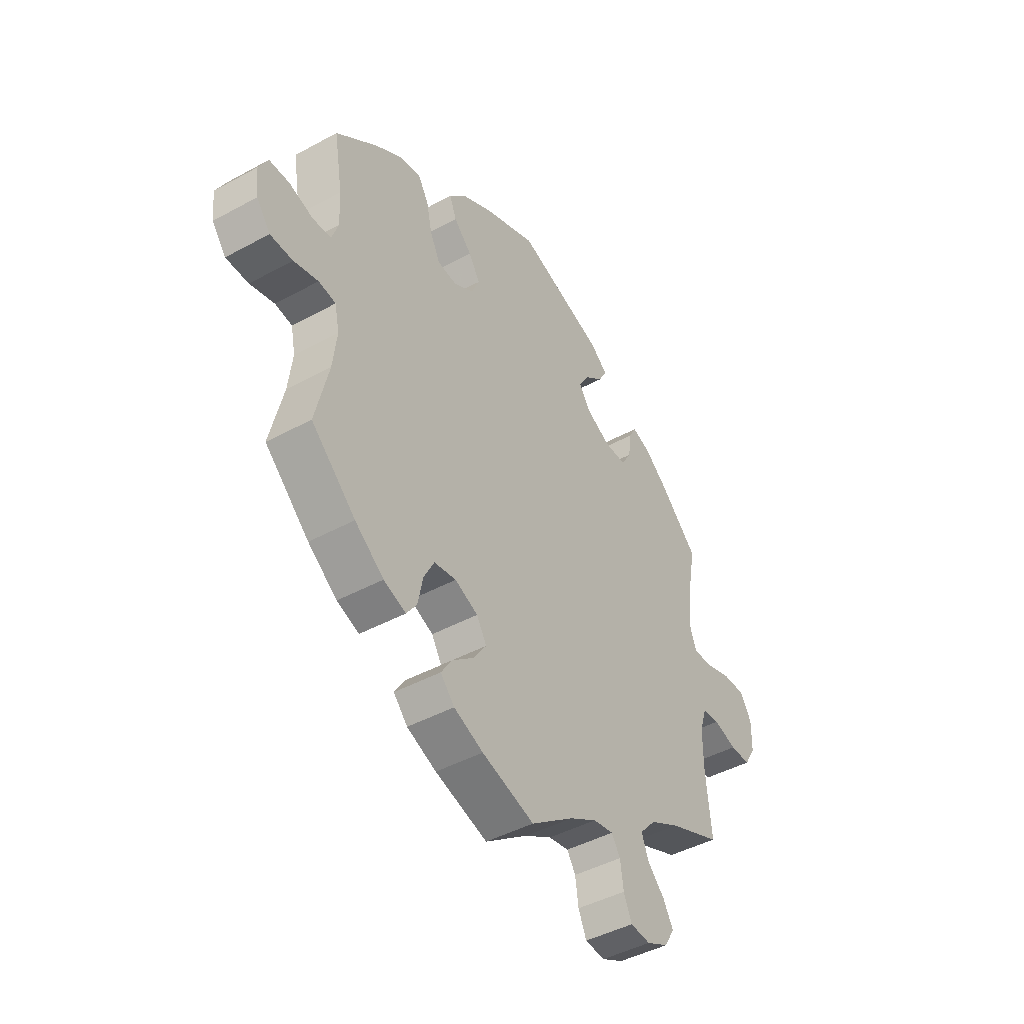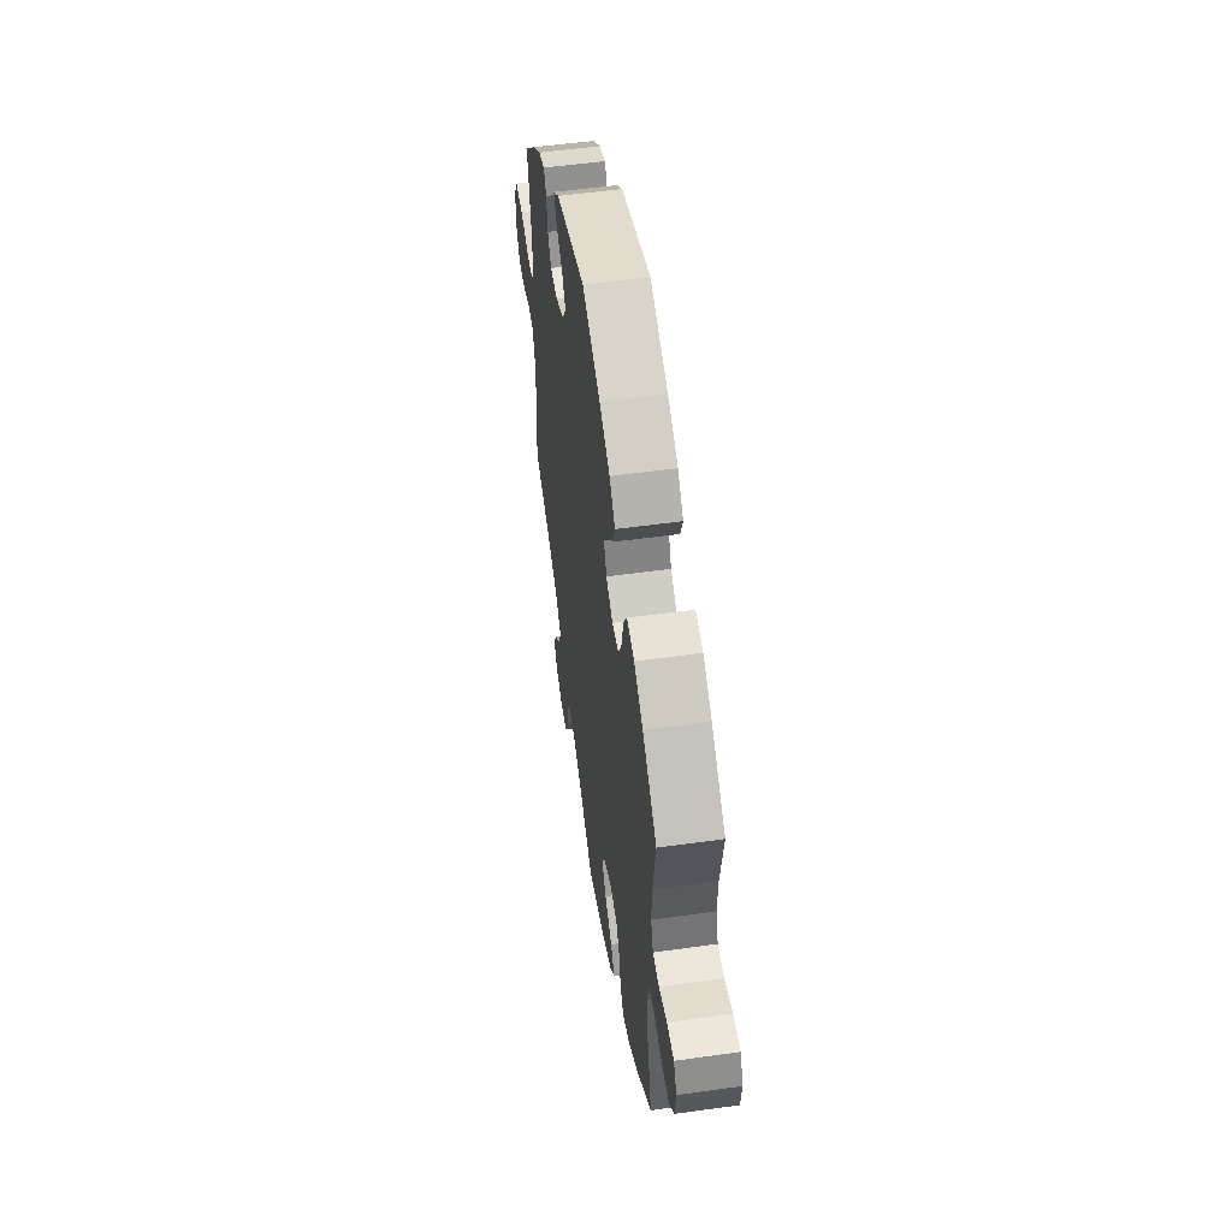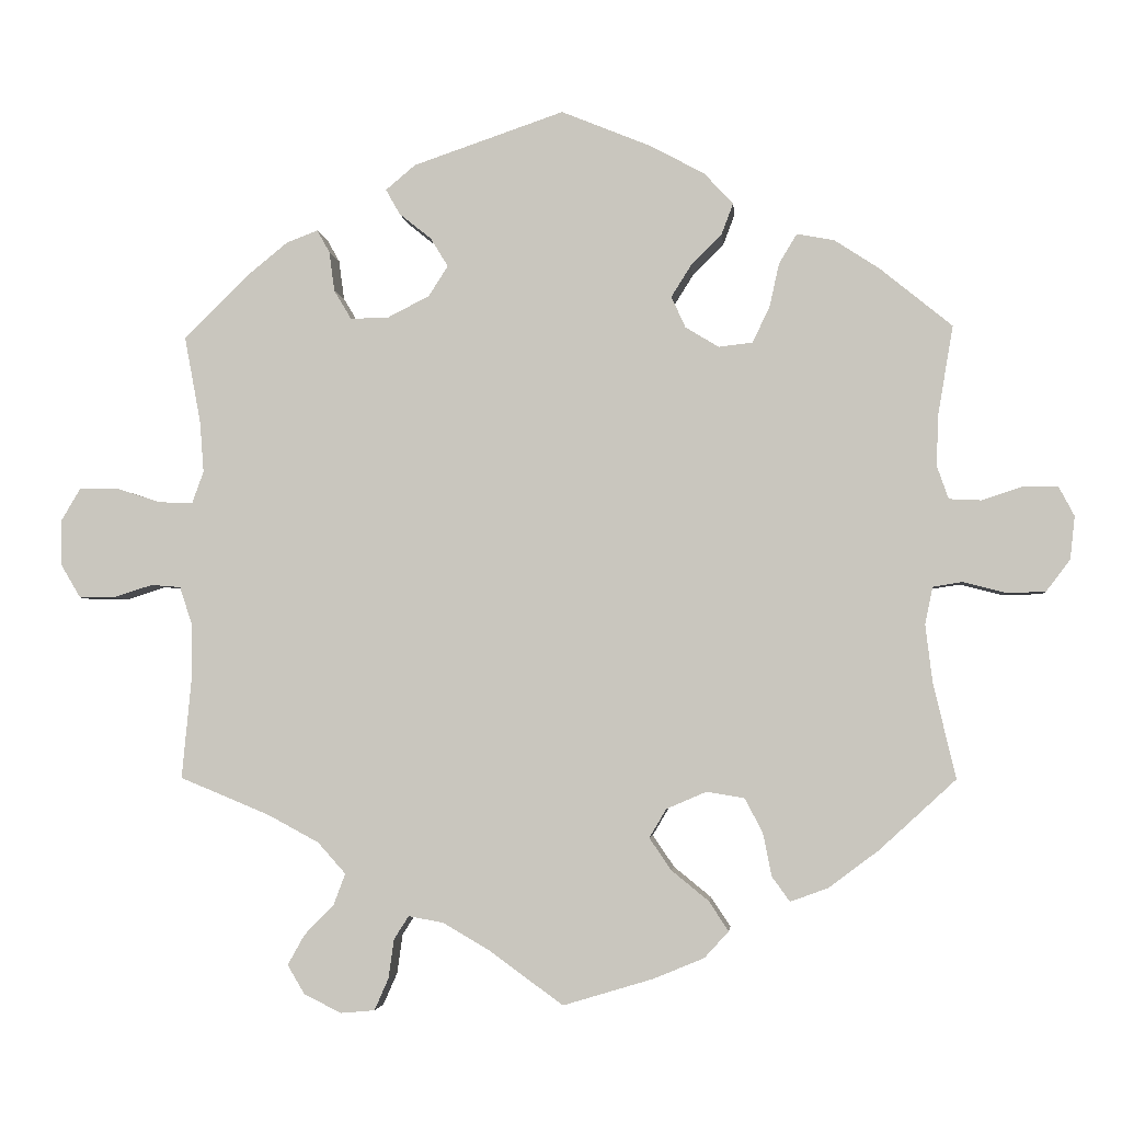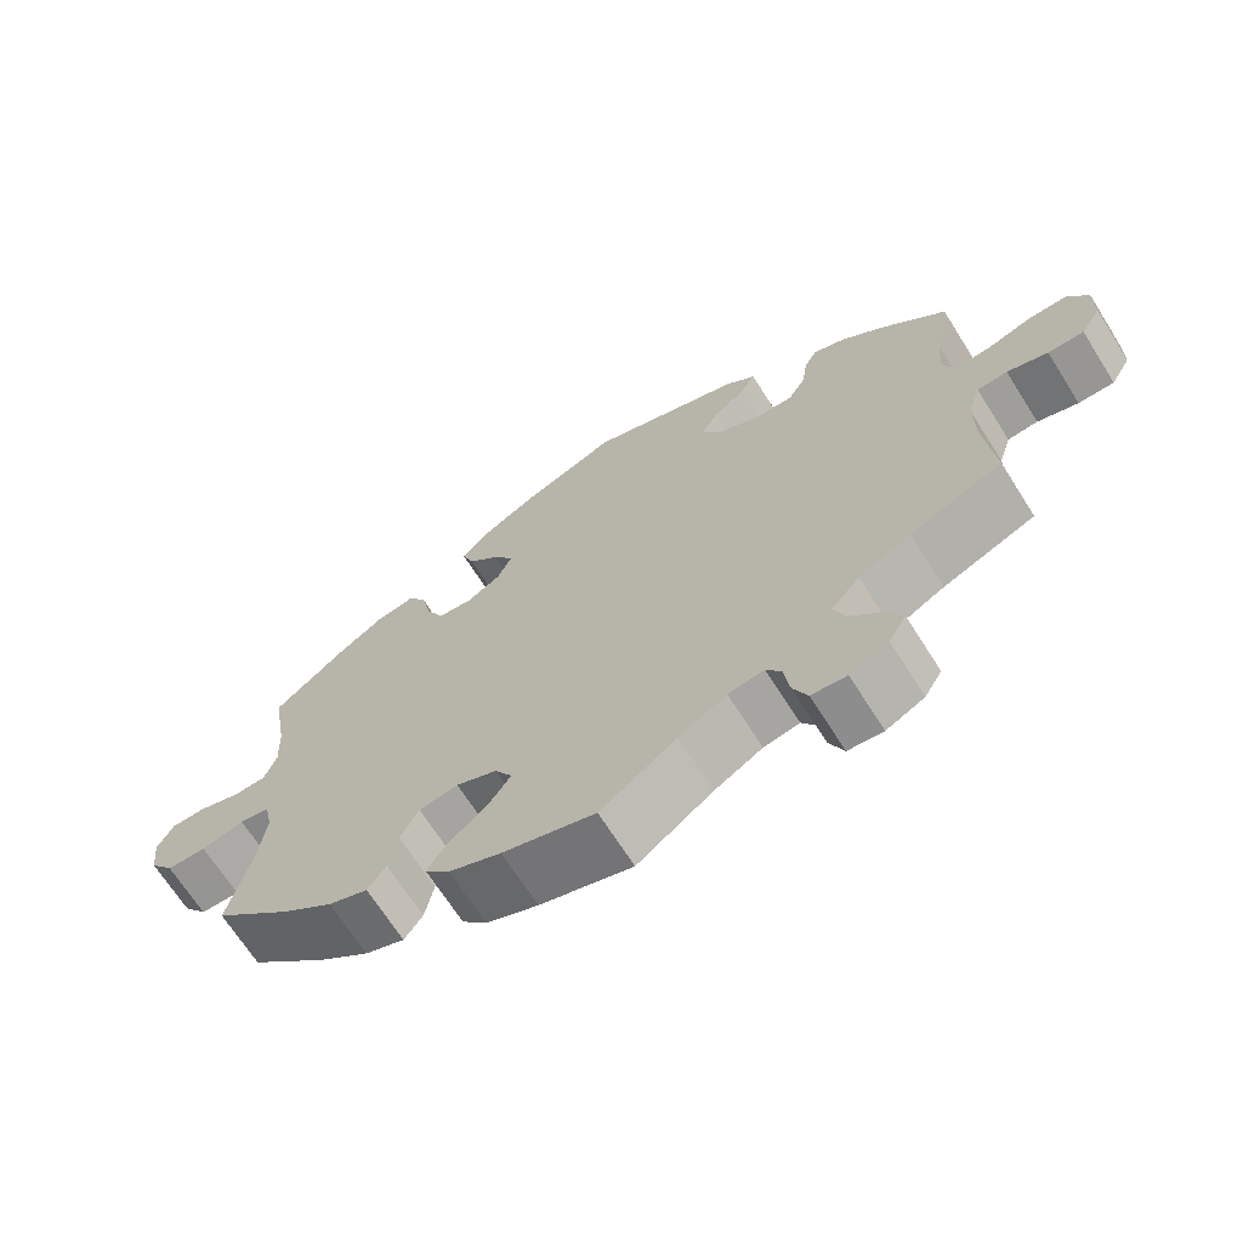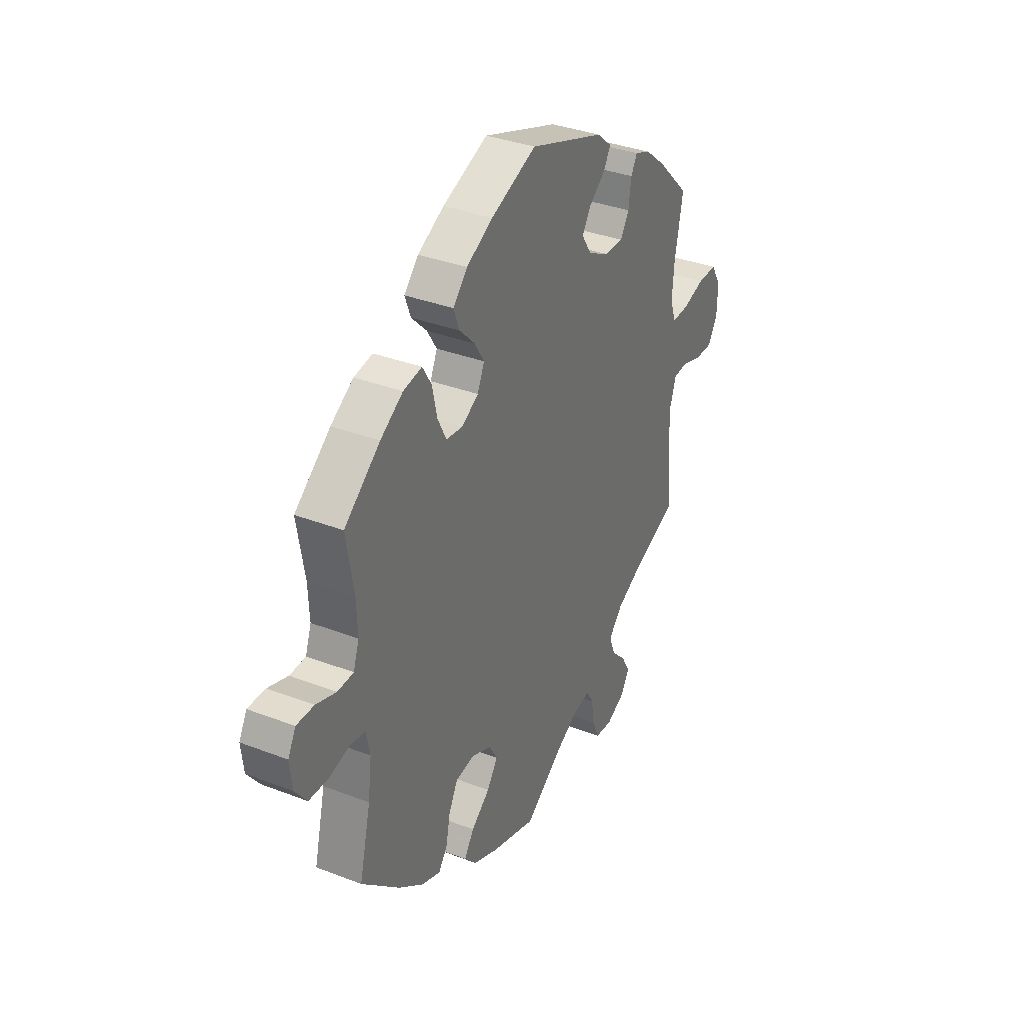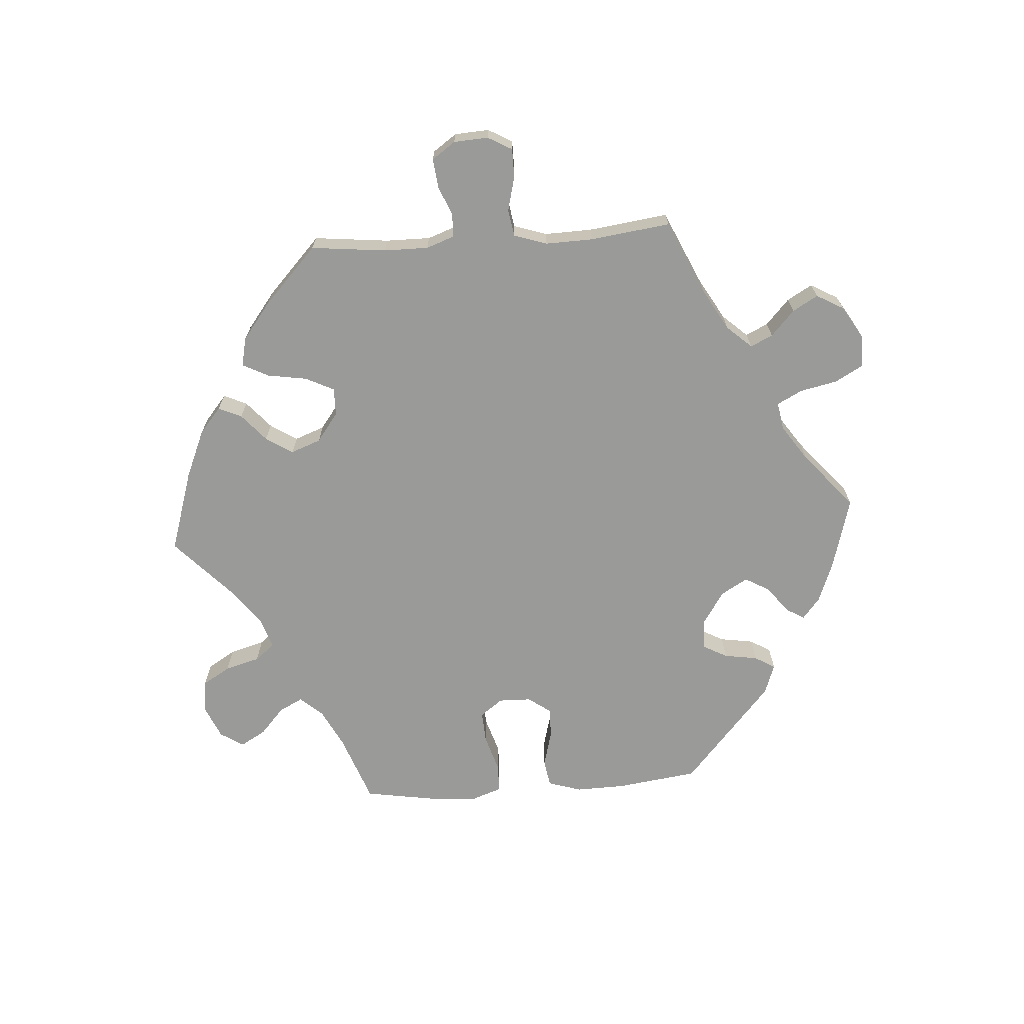
<metadata>
{"format":"obj","ext":"obj","renderer":"f3d","projection":"perspective","resolution":1024,"background":"white","views":[{"elev":-44.5,"azim":122.5,"up":"+Z"},{"elev":53.6,"azim":81.5,"up":"+Z"},{"elev":-3.2,"azim":5.7,"up":"+Z"},{"elev":-68.0,"azim":-147.7,"up":"+Z"},{"elev":34.7,"azim":117.3,"up":"+Z"},{"elev":-69.2,"azim":-146.1,"up":"+Y"}]}
</metadata>
<code>
v -0.095 0.07 -0.509
v -0.155 0.07 -0.474
v -0.2 0.07 -0.466
v -0.219 0.07 -0.496
v -0.226 0.07 -0.546
v -0.244 0.07 -0.587
v -0.288 0.07 -0.591
v -0.336 0.07 -0.567
v -0.358 0.07 -0.53
v -0.336 0.07 -0.491
v -0.298 0.07 -0.452
v -0.283 0.07 -0.412
v -0.319 0.07 -0.372
v -0.384 0.07 -0.337
v -0.5 0.07 -0.289
v -0.488 0.07 -0.164
v -0.488 0.07 -0.089
v -0.504 0.07 -0.04
v -0.542 0.07 -0.037
v -0.593 0.07 -0.053
v -0.638 0.07 -0.053
v -0.663 0.07 -0.011
v -0.664 0.07 0.049
v -0.639 0.07 0.091
v -0.589 0.07 0.09
v -0.533 0.07 0.072
v -0.489 0.07 0.07
v -0.474 0.07 0.111
v -0.479 0.07 0.177
v -0.5 0.07 0.289
v -0.417 0.07 0.37
v -0.364 0.07 0.413
v -0.324 0.07 0.428
v -0.308 0.07 0.399
v -0.301 0.07 0.348
v -0.279 0.07 0.311
v -0.231 0.07 0.311
v -0.176 0.07 0.339
v -0.151 0.07 0.378
v -0.174 0.07 0.415
v -0.215 0.07 0.448
v -0.233 0.07 0.48
v -0.195 0.07 0.512
v -0.001 0.07 0.578
v 0.116 0.07 0.53
v 0.184 0.07 0.493
v 0.221 0.07 0.453
v 0.206 0.07 0.413
v 0.166 0.07 0.373
v 0.141 0.07 0.333
v 0.159 0.07 0.293
v 0.202 0.07 0.267
v 0.245 0.07 0.272
v 0.267 0.07 0.316
v 0.28 0.07 0.374
v 0.303 0.07 0.412
v 0.351 0.07 0.403
v 0.409 0.07 0.365
v 0.501 0.07 0.29
v 0.482 0.07 0.178
v 0.479 0.07 0.111
v 0.494 0.07 0.068
v 0.535 0.07 0.066
v 0.587 0.07 0.083
v 0.632 0.07 0.083
v 0.652 0.07 0.045
v 0.646 0.07 -0.01
v 0.615 0.07 -0.051
v 0.565 0.07 -0.052
v 0.511 0.07 -0.038
v 0.473 0.07 -0.044
v 0.463 0.07 -0.092
v 0.472 0.07 -0.166
v 0.501 0.07 -0.288
v 0.403 0.07 -0.378
v 0.339 0.07 -0.426
v 0.29 0.07 -0.444
v 0.267 0.07 -0.412
v 0.256 0.07 -0.357
v 0.233 0.07 -0.313
v 0.184 0.07 -0.305
v 0.133 0.07 -0.327
v 0.111 0.07 -0.364
v 0.139 0.07 -0.405
v 0.187 0.07 -0.444
v 0.212 0.07 -0.482
v 0.181 0.07 -0.516
v 0.116 0.07 -0.543
v 0 0.07 -0.578
v -0.095 0 -0.509
v -0.155 0 -0.474
v -0.2 0 -0.466
v -0.219 0 -0.496
v -0.226 0 -0.546
v -0.244 0 -0.587
v -0.288 0 -0.591
v -0.336 0 -0.567
v -0.358 0 -0.53
v -0.336 0 -0.491
v -0.298 0 -0.452
v -0.283 0 -0.412
v -0.319 0 -0.372
v -0.384 0 -0.337
v -0.5 0 -0.289
v -0.488 0 -0.164
v -0.488 0 -0.089
v -0.504 0 -0.04
v -0.542 0 -0.037
v -0.593 0 -0.053
v -0.638 0 -0.053
v -0.663 0 -0.011
v -0.664 0 0.049
v -0.639 0 0.091
v -0.589 0 0.09
v -0.533 0 0.072
v -0.489 0 0.07
v -0.474 0 0.111
v -0.479 0 0.177
v -0.5 0 0.289
v -0.417 0 0.37
v -0.364 0 0.413
v -0.324 0 0.428
v -0.308 0 0.399
v -0.301 0 0.348
v -0.279 0 0.311
v -0.231 0 0.311
v -0.176 0 0.339
v -0.151 0 0.378
v -0.174 0 0.415
v -0.215 0 0.448
v -0.233 0 0.48
v -0.195 0 0.512
v -0.001 0 0.578
v 0.116 0 0.53
v 0.184 0 0.493
v 0.221 0 0.453
v 0.206 0 0.413
v 0.166 0 0.373
v 0.141 0 0.333
v 0.159 0 0.293
v 0.202 0 0.267
v 0.245 0 0.272
v 0.267 0 0.316
v 0.28 0 0.374
v 0.303 0 0.412
v 0.351 0 0.403
v 0.409 0 0.365
v 0.501 0 0.29
v 0.482 0 0.178
v 0.479 0 0.111
v 0.494 0 0.068
v 0.535 0 0.066
v 0.587 0 0.083
v 0.632 0 0.083
v 0.652 0 0.045
v 0.646 0 -0.01
v 0.615 0 -0.051
v 0.565 0 -0.052
v 0.511 0 -0.038
v 0.473 0 -0.044
v 0.463 0 -0.092
v 0.472 0 -0.166
v 0.501 0 -0.288
v 0.403 0 -0.378
v 0.339 0 -0.426
v 0.29 0 -0.444
v 0.267 0 -0.412
v 0.256 0 -0.357
v 0.233 0 -0.313
v 0.184 0 -0.305
v 0.133 0 -0.327
v 0.111 0 -0.364
v 0.139 0 -0.405
v 0.187 0 -0.444
v 0.212 0 -0.482
v 0.181 0 -0.516
v 0.116 0 -0.543
v 0 0 -0.578
f 88 89 1
f 87 88 1 2
f 84 85 86 87
f 83 84 87 2
f 82 83 2 3
f 81 82 3
f 76 77 78 79
f 76 79 80
f 73 74 75 76
f 72 73 76 80
f 71 72 80 81
f 67 68 69 70
f 67 70 71
f 66 67 71
f 63 64 65 66
f 62 63 66 71
f 61 62 71 81
f 57 58 59 60
f 54 55 56 57
f 53 54 57 60
f 52 53 60 61
f 46 47 48 49
f 46 49 50
f 45 46 50
f 44 45 50
f 43 44 50 51
f 40 41 42 43
f 39 40 43 51
f 32 33 34 35
f 32 35 36
f 29 30 31 32
f 28 29 32 36
f 27 28 36 37
f 23 24 25 26
f 23 26 27
f 22 23 27
f 19 20 21 22
f 18 19 22 27
f 17 18 27 37
f 14 15 16
f 13 14 16 17
f 12 13 17 37
f 8 9 10 11
f 8 11 12
f 7 8 12
f 4 5 6 7
f 3 4 7 12
f 52 61 81 3
f 38 39 51 52
f 37 38 52
f 3 12 37 52
f 90 178 177
f 91 90 177 176
f 176 175 174 173
f 91 176 173 172
f 92 91 172 171
f 92 171 170
f 168 167 166 165
f 169 168 165
f 165 164 163 162
f 169 165 162 161
f 170 169 161 160
f 159 158 157 156
f 160 159 156
f 160 156 155
f 155 154 153 152
f 160 155 152 151
f 170 160 151 150
f 149 148 147 146
f 146 145 144 143
f 149 146 143 142
f 150 149 142 141
f 138 137 136 135
f 139 138 135
f 139 135 134
f 139 134 133
f 140 139 133 132
f 132 131 130 129
f 140 132 129 128
f 124 123 122 121
f 125 124 121
f 121 120 119 118
f 125 121 118 117
f 126 125 117 116
f 115 114 113 112
f 116 115 112
f 116 112 111
f 111 110 109 108
f 116 111 108 107
f 126 116 107 106
f 105 104 103
f 106 105 103 102
f 126 106 102 101
f 100 99 98 97
f 101 100 97
f 101 97 96
f 96 95 94 93
f 101 96 93 92
f 92 170 150 141
f 141 140 128 127
f 141 127 126
f 141 126 101 92
f 1 90 91 2
f 2 91 92 3
f 3 92 93 4
f 4 93 94 5
f 5 94 95 6
f 6 95 96 7
f 7 96 97 8
f 8 97 98 9
f 9 98 99 10
f 10 99 100 11
f 11 100 101 12
f 12 101 102 13
f 13 102 103 14
f 14 103 104 15
f 15 104 105 16
f 16 105 106 17
f 17 106 107 18
f 18 107 108 19
f 19 108 109 20
f 20 109 110 21
f 21 110 111 22
f 22 111 112 23
f 23 112 113 24
f 24 113 114 25
f 25 114 115 26
f 26 115 116 27
f 27 116 117 28
f 28 117 118 29
f 29 118 119 30
f 30 119 120 31
f 31 120 121 32
f 32 121 122 33
f 33 122 123 34
f 34 123 124 35
f 35 124 125 36
f 36 125 126 37
f 37 126 127 38
f 38 127 128 39
f 39 128 129 40
f 40 129 130 41
f 41 130 131 42
f 42 131 132 43
f 43 132 133 44
f 44 133 134 45
f 45 134 135 46
f 46 135 136 47
f 47 136 137 48
f 48 137 138 49
f 49 138 139 50
f 50 139 140 51
f 51 140 141 52
f 52 141 142 53
f 53 142 143 54
f 54 143 144 55
f 55 144 145 56
f 56 145 146 57
f 57 146 147 58
f 58 147 148 59
f 59 148 149 60
f 60 149 150 61
f 61 150 151 62
f 62 151 152 63
f 63 152 153 64
f 64 153 154 65
f 65 154 155 66
f 66 155 156 67
f 67 156 157 68
f 68 157 158 69
f 69 158 159 70
f 70 159 160 71
f 71 160 161 72
f 72 161 162 73
f 73 162 163 74
f 74 163 164 75
f 75 164 165 76
f 76 165 166 77
f 77 166 167 78
f 78 167 168 79
f 79 168 169 80
f 80 169 170 81
f 81 170 171 82
f 82 171 172 83
f 83 172 173 84
f 84 173 174 85
f 85 174 175 86
f 86 175 176 87
f 87 176 177 88
f 88 177 178 89
f 89 178 90 1

</code>
